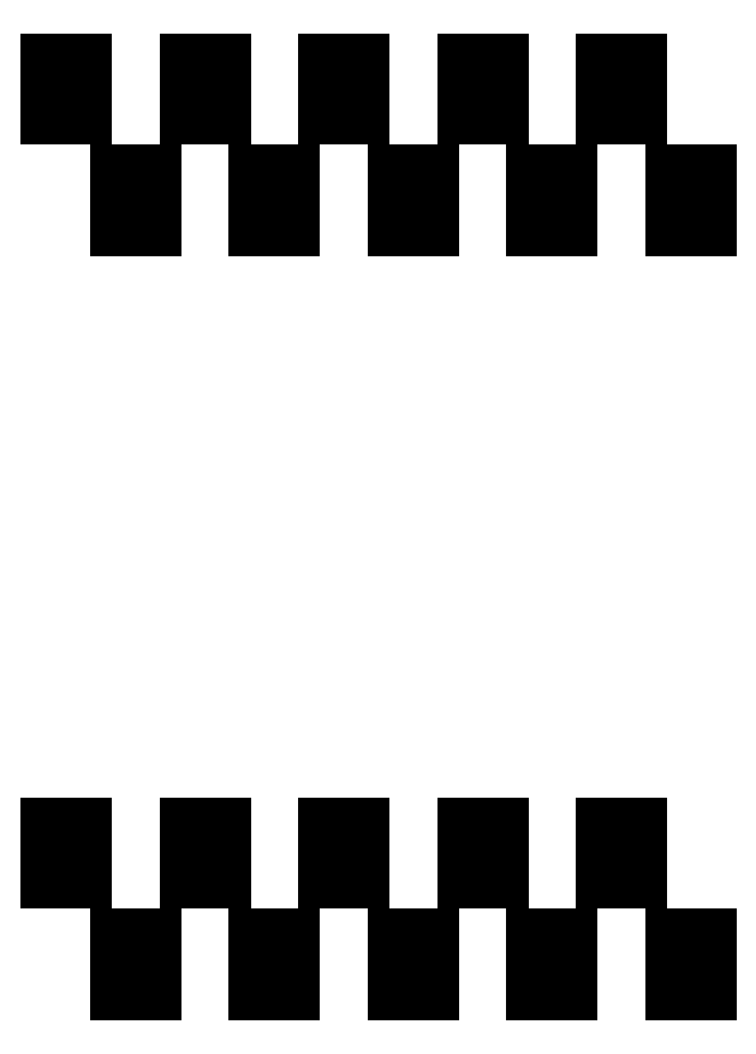
<metadata>
{"format":"dxf","ext":"dxf","renderer":"ezdxf+matplotlib","layout":"modelspace","background":"white","min_lineweight":24,"dpi":150}
</metadata>
<code>
0
SECTION
2
ENTITIES
0
LINE
8
Black
10
132.5
20
-110.3
11
131.6
21
-110.3
0
LINE
8
Black
10
131.6
20
-110.3
11
131.6
21
-108.9
0
LINE
8
Black
10
131.6
20
-108.9
11
132.5
21
-108.9
0
LINE
8
Black
10
132.5
20
-108.9
11
132.5
21
-110.3
0
LINE
8
Black
10
136.5
20
-110.3
11
135.6
21
-110.3
0
LINE
8
Black
10
135.6
20
-110.3
11
135.6
21
-108.9
0
LINE
8
Black
10
135.6
20
-108.9
11
136.5
21
-108.9
0
LINE
8
Black
10
136.5
20
-108.9
11
136.5
21
-110.3
0
LINE
8
Black
10
140.5
20
-110.3
11
139.6
21
-110.3
0
LINE
8
Black
10
139.6
20
-110.3
11
139.6
21
-108.9
0
LINE
8
Black
10
139.6
20
-108.9
11
140.5
21
-108.9
0
LINE
8
Black
10
140.5
20
-108.9
11
140.5
21
-110.3
0
LINE
8
Black
10
144.5
20
-110.3
11
143.6
21
-110.3
0
LINE
8
Black
10
143.6
20
-110.3
11
143.6
21
-108.9
0
LINE
8
Black
10
143.6
20
-108.9
11
144.5
21
-108.9
0
LINE
8
Black
10
144.5
20
-108.9
11
144.5
21
-110.3
0
LINE
8
Black
10
148.5
20
-110.3
11
147.6
21
-110.3
0
LINE
8
Black
10
147.6
20
-110.3
11
147.6
21
-108.9
0
LINE
8
Black
10
147.6
20
-108.9
11
148.5
21
-108.9
0
LINE
8
Black
10
148.5
20
-108.9
11
148.5
21
-110.3
0
LINE
8
Black
10
130.5
20
-107.1
11
129.6
21
-107.1
0
LINE
8
Black
10
129.6
20
-107.1
11
129.6
21
-105.7
0
LINE
8
Black
10
129.6
20
-105.7
11
130.5
21
-105.7
0
LINE
8
Black
10
130.5
20
-105.7
11
130.5
21
-107.1
0
LINE
8
Black
10
134.5
20
-107.1
11
133.6
21
-107.1
0
LINE
8
Black
10
133.6
20
-107.1
11
133.6
21
-105.7
0
LINE
8
Black
10
133.6
20
-105.7
11
134.5
21
-105.7
0
LINE
8
Black
10
134.5
20
-105.7
11
134.5
21
-107.1
0
LINE
8
Black
10
138.5
20
-107.1
11
137.6
21
-107.1
0
LINE
8
Black
10
137.6
20
-107.1
11
137.6
21
-105.7
0
LINE
8
Black
10
137.6
20
-105.7
11
138.5
21
-105.7
0
LINE
8
Black
10
138.5
20
-105.7
11
138.5
21
-107.1
0
LINE
8
Black
10
142.5
20
-107.1
11
141.6
21
-107.1
0
LINE
8
Black
10
141.6
20
-107.1
11
141.6
21
-105.7
0
LINE
8
Black
10
141.6
20
-105.7
11
142.5
21
-105.7
0
LINE
8
Black
10
142.5
20
-105.7
11
142.5
21
-107.1
0
LINE
8
Black
10
146.5
20
-107.1
11
145.6
21
-107.1
0
LINE
8
Black
10
145.6
20
-107.1
11
145.6
21
-105.7
0
LINE
8
Black
10
145.6
20
-105.7
11
146.5
21
-105.7
0
LINE
8
Black
10
146.5
20
-105.7
11
146.5
21
-107.1
0
LINE
8
Black
10
132.5
20
-88.34
11
131.6
21
-88.34
0
LINE
8
Black
10
131.6
20
-88.34
11
131.6
21
-86.86
0
LINE
8
Black
10
131.6
20
-86.86
11
132.5
21
-86.86
0
LINE
8
Black
10
132.5
20
-86.86
11
132.5
21
-88.34
0
LINE
8
Black
10
136.5
20
-88.34
11
135.6
21
-88.34
0
LINE
8
Black
10
135.6
20
-88.34
11
135.6
21
-86.86
0
LINE
8
Black
10
135.6
20
-86.86
11
136.5
21
-86.86
0
LINE
8
Black
10
136.5
20
-86.86
11
136.5
21
-88.34
0
LINE
8
Black
10
140.5
20
-88.34
11
139.6
21
-88.34
0
LINE
8
Black
10
139.6
20
-88.34
11
139.6
21
-86.86
0
LINE
8
Black
10
139.6
20
-86.86
11
140.5
21
-86.86
0
LINE
8
Black
10
140.5
20
-86.86
11
140.5
21
-88.34
0
LINE
8
Black
10
144.5
20
-88.34
11
143.6
21
-88.34
0
LINE
8
Black
10
143.6
20
-88.34
11
143.6
21
-86.86
0
LINE
8
Black
10
143.6
20
-86.86
11
144.5
21
-86.86
0
LINE
8
Black
10
144.5
20
-86.86
11
144.5
21
-88.34
0
LINE
8
Black
10
148.5
20
-88.34
11
147.6
21
-88.34
0
LINE
8
Black
10
147.6
20
-88.34
11
147.6
21
-86.86
0
LINE
8
Black
10
147.6
20
-86.86
11
148.5
21
-86.86
0
LINE
8
Black
10
148.5
20
-86.86
11
148.5
21
-88.34
0
LINE
8
Black
10
130.5
20
-85.14
11
129.6
21
-85.14
0
LINE
8
Black
10
129.6
20
-85.14
11
129.6
21
-83.66
0
LINE
8
Black
10
129.6
20
-83.66
11
130.5
21
-83.66
0
LINE
8
Black
10
130.5
20
-83.66
11
130.5
21
-85.14
0
LINE
8
Black
10
134.5
20
-85.14
11
133.6
21
-85.14
0
LINE
8
Black
10
133.6
20
-85.14
11
133.6
21
-83.66
0
LINE
8
Black
10
133.6
20
-83.66
11
134.5
21
-83.66
0
LINE
8
Black
10
134.5
20
-83.66
11
134.5
21
-85.14
0
LINE
8
Black
10
138.5
20
-85.14
11
137.6
21
-85.14
0
LINE
8
Black
10
137.6
20
-85.14
11
137.6
21
-83.66
0
LINE
8
Black
10
137.6
20
-83.66
11
138.5
21
-83.66
0
LINE
8
Black
10
138.5
20
-83.66
11
138.5
21
-85.14
0
LINE
8
Black
10
142.5
20
-85.14
11
141.6
21
-85.14
0
LINE
8
Black
10
141.6
20
-85.14
11
141.6
21
-83.66
0
LINE
8
Black
10
141.6
20
-83.66
11
142.5
21
-83.66
0
LINE
8
Black
10
142.5
20
-83.66
11
142.5
21
-85.14
0
LINE
8
Black
10
146.5
20
-85.14
11
145.6
21
-85.14
0
LINE
8
Black
10
145.6
20
-85.14
11
145.6
21
-83.66
0
LINE
8
Black
10
145.6
20
-83.66
11
146.5
21
-83.66
0
LINE
8
Black
10
146.5
20
-83.66
11
146.5
21
-85.14
0
ENDSEC
0
EOF

</code>
